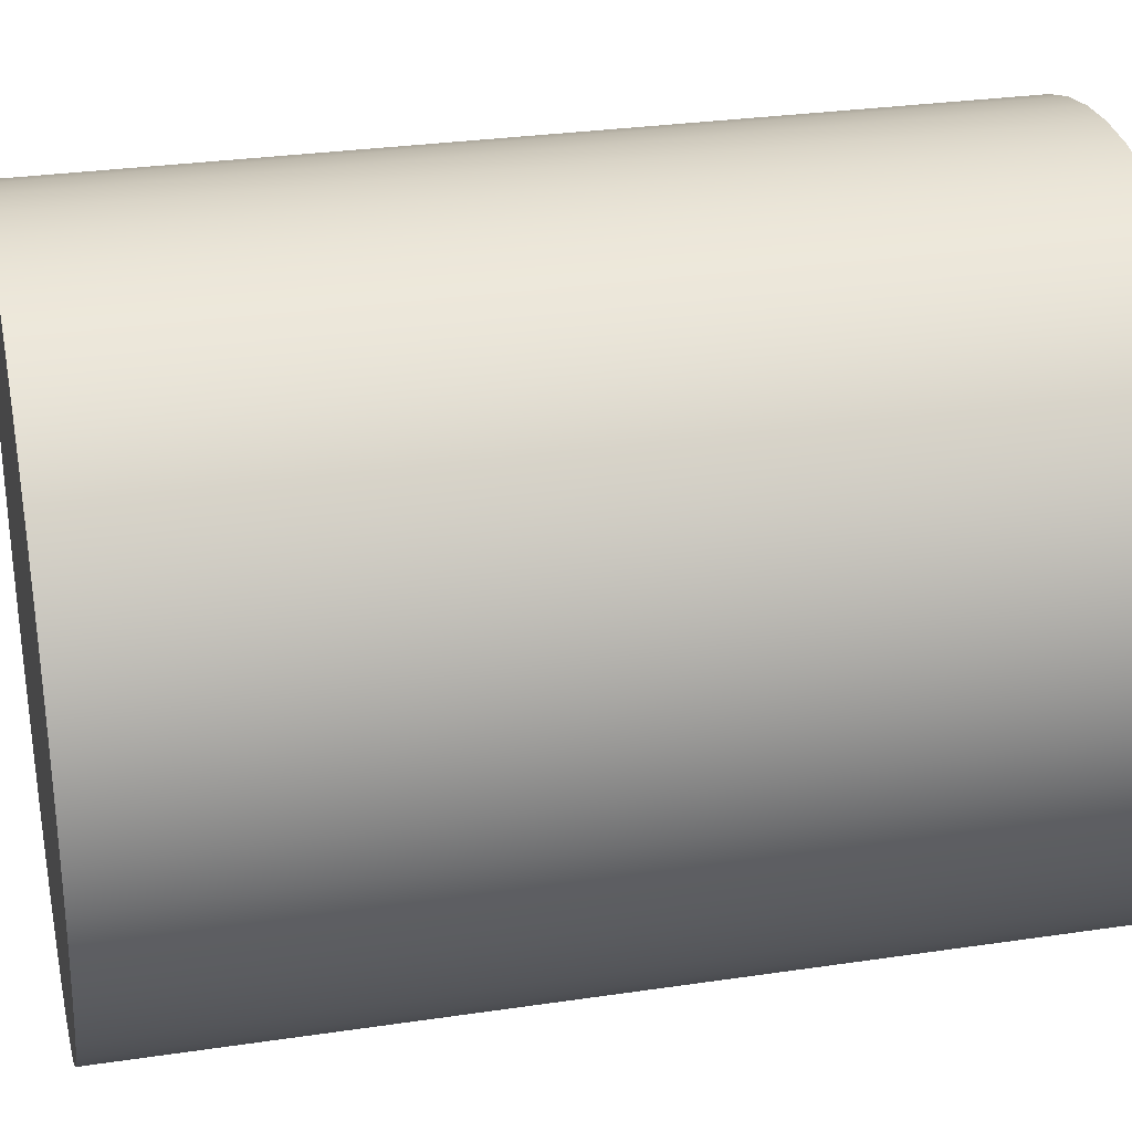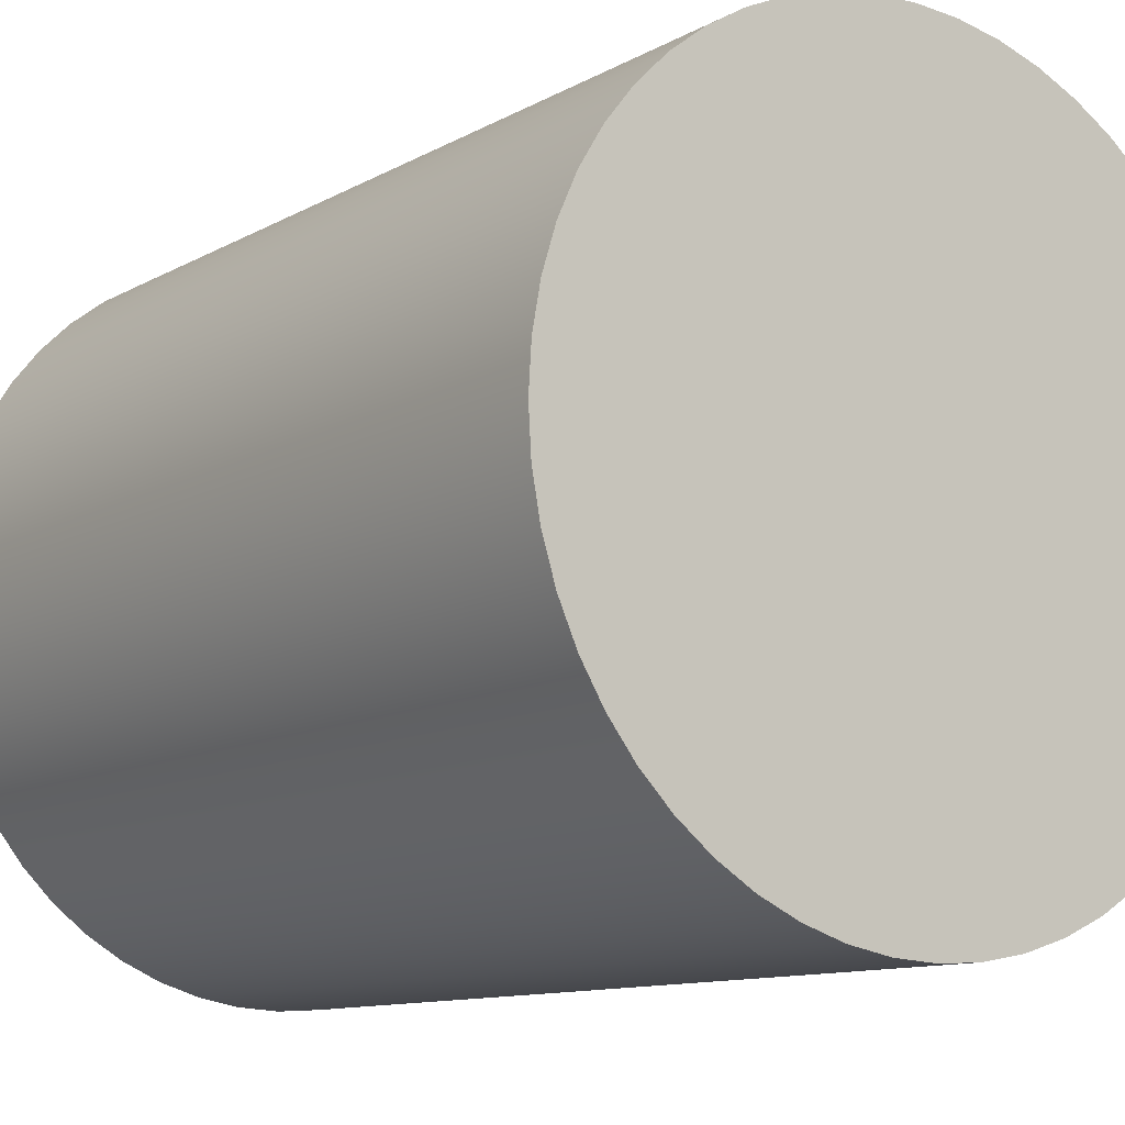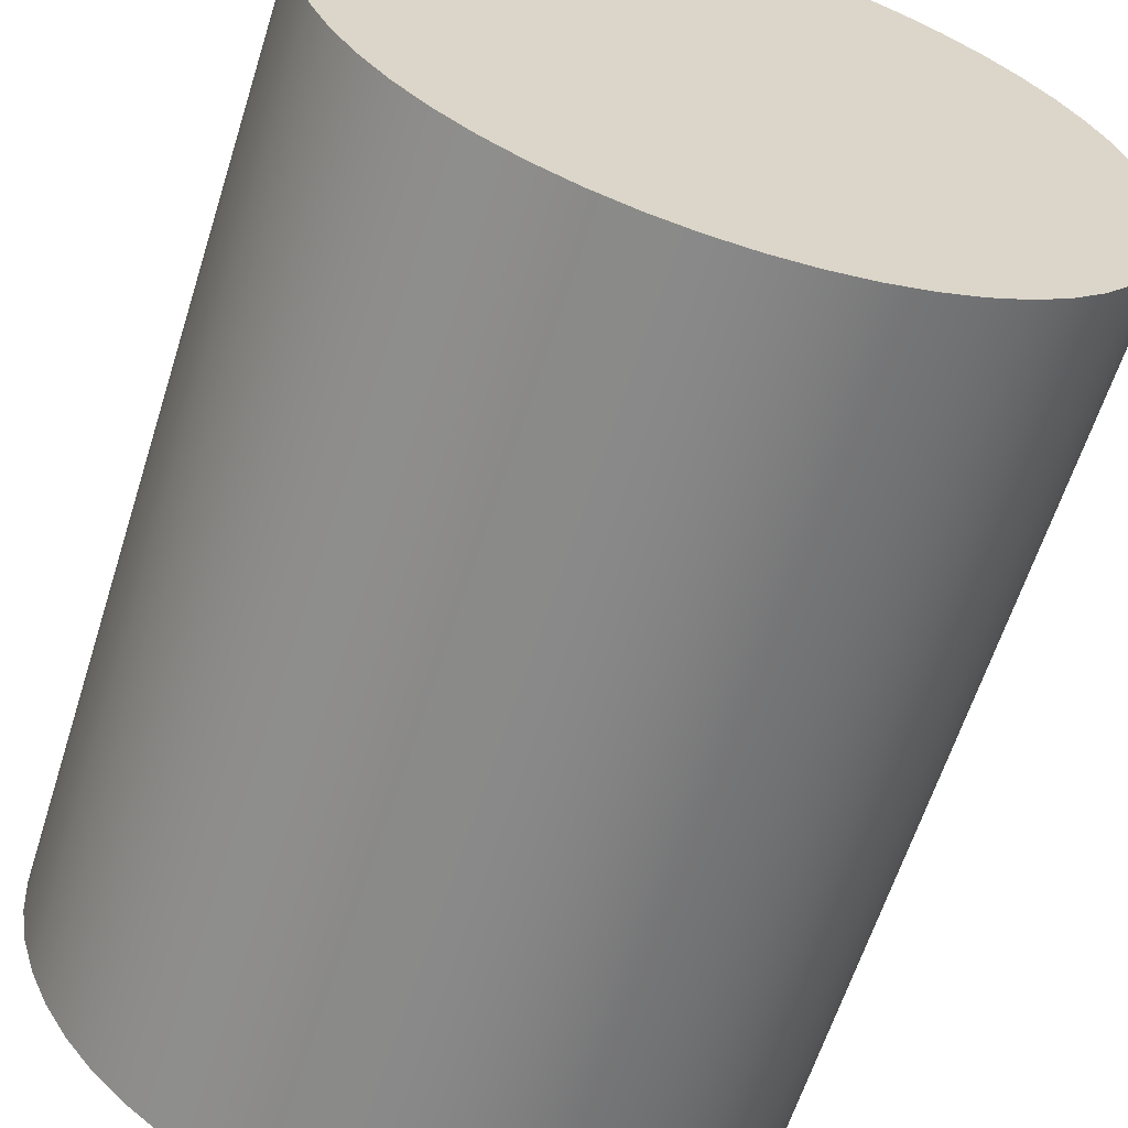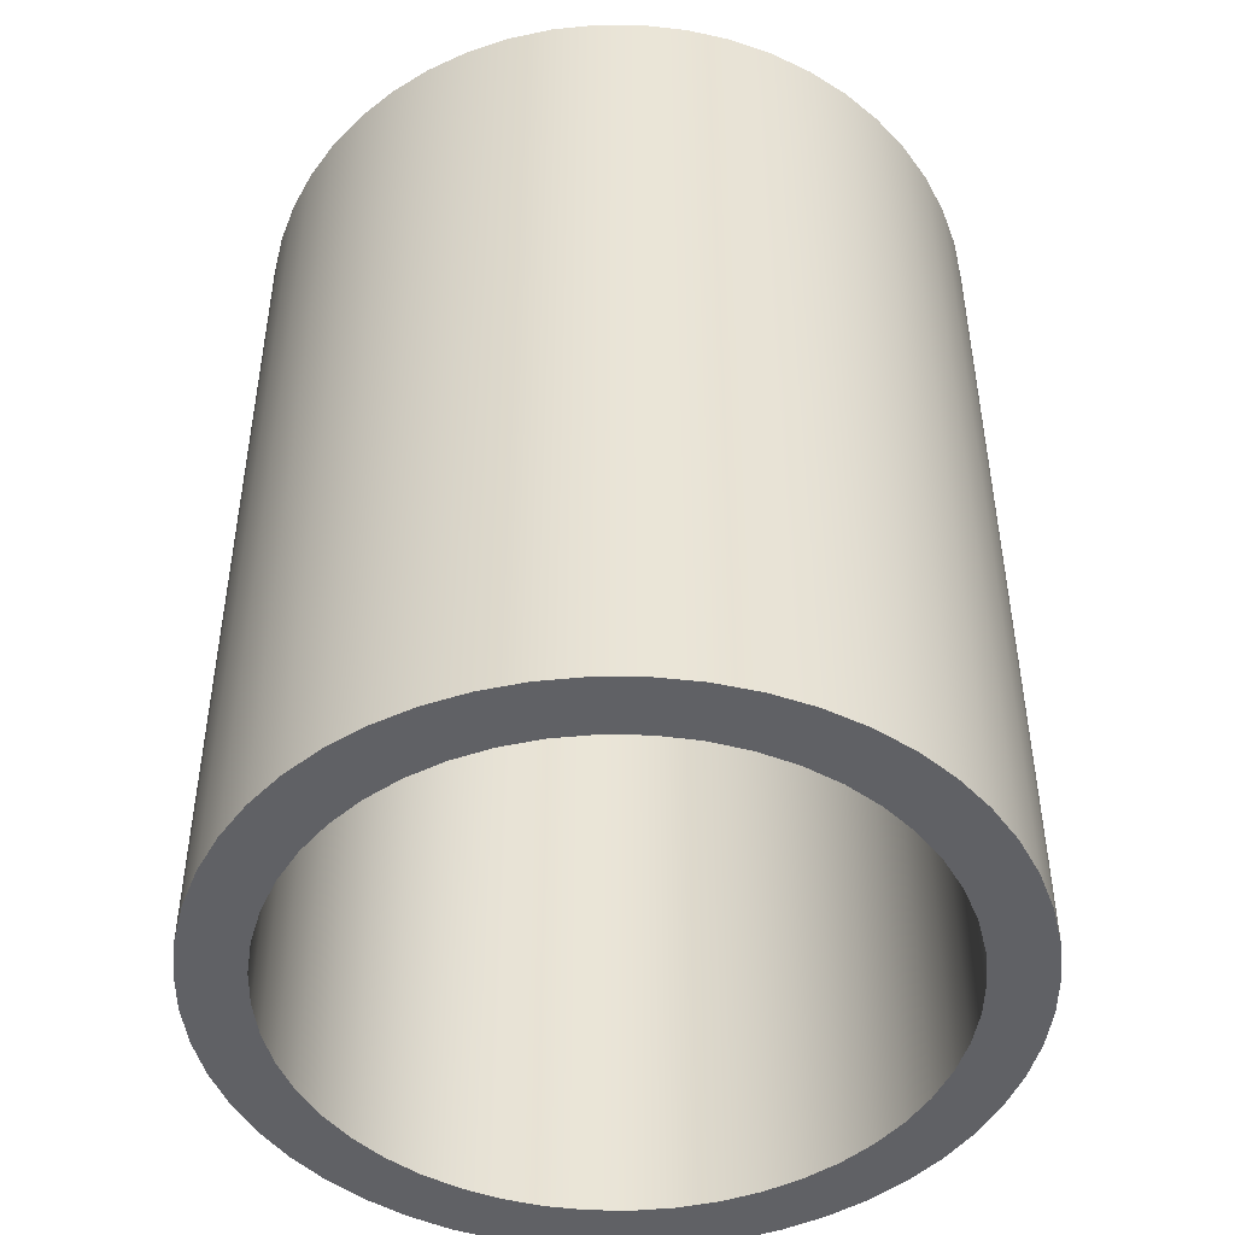
<metadata>
{"format":"obj","ext":"obj","renderer":"f3d","projection":"perspective","resolution":1024,"background":"white","views":[{"elev":29.0,"azim":77.5,"up":"+Y"},{"elev":-10.9,"azim":-36.4,"up":"+Y"},{"elev":-62.1,"azim":-17.5,"up":"+Y"},{"elev":-47.1,"azim":100.1,"up":"+Z"}]}
</metadata>
<code>
v 0.5 -6.123e-17 1.45
v 0.4957 0.06526 1.45
v 0.483 0.1294 1.45
v 0.4619 0.1913 1.45
v 0.433 0.25 1.45
v 0.3967 0.3044 1.45
v 0.3536 0.3536 1.45
v 0.3044 0.3967 1.45
v 0.25 0.433 1.45
v 0.1913 0.4619 1.45
v 0.1294 0.483 1.45
v 0.06526 0.4957 1.45
v -3.062e-17 0.5 1.45
v -0.06526 0.4957 1.45
v -0.1294 0.483 1.45
v -0.1913 0.4619 1.45
v -0.25 0.433 1.45
v -0.3044 0.3967 1.45
v -0.3536 0.3536 1.45
v -0.3967 0.3044 1.45
v -0.433 0.25 1.45
v -0.4619 0.1913 1.45
v -0.483 0.1294 1.45
v -0.4957 0.06526 1.45
v -0.5 0 1.45
v -0.4957 -0.06526 1.45
v -0.483 -0.1294 1.45
v -0.4619 -0.1913 1.45
v -0.433 -0.25 1.45
v -0.3967 -0.3044 1.45
v -0.3536 -0.3536 1.45
v -0.3044 -0.3967 1.45
v -0.25 -0.433 1.45
v -0.1913 -0.4619 1.45
v -0.1294 -0.483 1.45
v -0.06526 -0.4957 1.45
v -3.062e-17 -0.5 1.45
v 0.06526 -0.4957 1.45
v 0.1294 -0.483 1.45
v 0.1913 -0.4619 1.45
v 0.25 -0.433 1.45
v 0.3044 -0.3967 1.45
v 0.3536 -0.3536 1.45
v 0.3967 -0.3044 1.45
v 0.433 -0.25 1.45
v 0.4619 -0.1913 1.45
v 0.483 -0.1294 1.45
v 0.4957 -0.06526 1.45
v 0.5 -6.123e-17 0
v 0.4957 -0.06526 0
v 0.483 -0.1294 0
v 0.4619 -0.1913 0
v 0.433 -0.25 0
v 0.3967 -0.3044 0
v 0.3536 -0.3536 0
v 0.3044 -0.3967 0
v 0.25 -0.433 0
v 0.1913 -0.4619 0
v 0.1294 -0.483 0
v 0.06526 -0.4957 0
v -3.062e-17 -0.5 0
v -0.06526 -0.4957 0
v -0.1294 -0.483 0
v -0.1913 -0.4619 0
v -0.25 -0.433 0
v -0.3044 -0.3967 0
v -0.3536 -0.3536 0
v -0.3967 -0.3044 0
v -0.433 -0.25 0
v -0.4619 -0.1913 0
v -0.483 -0.1294 0
v -0.4957 -0.06526 0
v -0.5 0 0
v -0.4957 0.06526 0
v -0.483 0.1294 0
v -0.4619 0.1913 0
v -0.433 0.25 0
v -0.3967 0.3044 0
v -0.3536 0.3536 0
v -0.3044 0.3967 0
v -0.25 0.433 0
v -0.1913 0.4619 0
v -0.1294 0.483 0
v -0.06526 0.4957 0
v -3.062e-17 0.5 0
v 0.06526 0.4957 0
v 0.1294 0.483 0
v 0.1913 0.4619 0
v 0.25 0.433 0
v 0.3044 0.3967 0
v 0.3536 0.3536 0
v 0.3967 0.3044 0
v 0.433 0.25 0
v 0.4619 0.1913 0
v 0.483 0.1294 0
v 0.4957 0.06526 0
v 0.5 -6.123e-17 1.45
v 0.5 -6.123e-17 0
v 0.5 -6.123e-17 1.45
v 0.4957 -0.06526 1.45
v 0.483 -0.1294 1.45
v 0.4619 -0.1913 1.45
v 0.433 -0.25 1.45
v 0.3967 -0.3044 1.45
v 0.3536 -0.3536 1.45
v 0.3044 -0.3967 1.45
v 0.25 -0.433 1.45
v 0.1913 -0.4619 1.45
v 0.1294 -0.483 1.45
v 0.06526 -0.4957 1.45
v -3.062e-17 -0.5 1.45
v -0.06526 -0.4957 1.45
v -0.1294 -0.483 1.45
v -0.1913 -0.4619 1.45
v -0.25 -0.433 1.45
v -0.3044 -0.3967 1.45
v -0.3536 -0.3536 1.45
v -0.3967 -0.3044 1.45
v -0.433 -0.25 1.45
v -0.4619 -0.1913 1.45
v -0.483 -0.1294 1.45
v -0.4957 -0.06526 1.45
v -0.5 0 1.45
v -0.4957 0.06526 1.45
v -0.483 0.1294 1.45
v -0.4619 0.1913 1.45
v -0.433 0.25 1.45
v -0.3967 0.3044 1.45
v -0.3536 0.3536 1.45
v -0.3044 0.3967 1.45
v -0.25 0.433 1.45
v -0.1913 0.4619 1.45
v -0.1294 0.483 1.45
v -0.06526 0.4957 1.45
v -3.062e-17 0.5 1.45
v 0.06526 0.4957 1.45
v 0.1294 0.483 1.45
v 0.1913 0.4619 1.45
v 0.25 0.433 1.45
v 0.3044 0.3967 1.45
v 0.3536 0.3536 1.45
v 0.3967 0.3044 1.45
v 0.433 0.25 1.45
v 0.4619 0.1913 1.45
v 0.483 0.1294 1.45
v 0.4957 0.06526 1.45
v -0.6 -7.348e-17 1.5
v -0.5956 0.07232 1.5
v -0.5826 0.1436 1.5
v -0.561 0.2128 1.5
v -0.5313 0.2788 1.5
v -0.4938 0.3408 1.5
v -0.4491 0.3979 1.5
v -0.3979 0.4491 1.5
v -0.3408 0.4938 1.5
v -0.2788 0.5313 1.5
v -0.2128 0.561 1.5
v -0.1436 0.5826 1.5
v -0.07232 0.5956 1.5
v 3.674e-17 0.6 1.5
v 0.07232 0.5956 1.5
v 0.1436 0.5826 1.5
v 0.2128 0.561 1.5
v 0.2788 0.5313 1.5
v 0.3408 0.4938 1.5
v 0.3979 0.4491 1.5
v 0.4491 0.3979 1.5
v 0.4938 0.3408 1.5
v 0.5313 0.2788 1.5
v 0.561 0.2128 1.5
v 0.5826 0.1436 1.5
v 0.5956 0.07232 1.5
v 0.6 0 1.5
v 0.5956 -0.07232 1.5
v 0.5826 -0.1436 1.5
v 0.561 -0.2128 1.5
v 0.5313 -0.2788 1.5
v 0.4938 -0.3408 1.5
v 0.4491 -0.3979 1.5
v 0.3979 -0.4491 1.5
v 0.3408 -0.4938 1.5
v 0.2788 -0.5313 1.5
v 0.2128 -0.561 1.5
v 0.1436 -0.5826 1.5
v 0.07232 -0.5956 1.5
v 3.674e-17 -0.6 1.5
v -0.07232 -0.5956 1.5
v -0.1436 -0.5826 1.5
v -0.2128 -0.561 1.5
v -0.2788 -0.5313 1.5
v -0.3408 -0.4938 1.5
v -0.3979 -0.4491 1.5
v -0.4491 -0.3979 1.5
v -0.4938 -0.3408 1.5
v -0.5313 -0.2788 1.5
v -0.561 -0.2128 1.5
v -0.5826 -0.1436 1.5
v -0.5956 -0.07232 1.5
v -0.6 -7.348e-17 0
v -0.5956 -0.07232 0
v -0.5826 -0.1436 0
v -0.561 -0.2128 0
v -0.5313 -0.2788 0
v -0.4938 -0.3408 0
v -0.4491 -0.3979 0
v -0.3979 -0.4491 0
v -0.3408 -0.4938 0
v -0.2788 -0.5313 0
v -0.2128 -0.561 0
v -0.1436 -0.5826 0
v -0.07232 -0.5956 0
v 3.674e-17 -0.6 0
v 0.07232 -0.5956 0
v 0.1436 -0.5826 0
v 0.2128 -0.561 0
v 0.2788 -0.5313 0
v 0.3408 -0.4938 0
v 0.3979 -0.4491 0
v 0.4491 -0.3979 0
v 0.4938 -0.3408 0
v 0.5313 -0.2788 0
v 0.561 -0.2128 0
v 0.5826 -0.1436 0
v 0.5956 -0.07232 0
v 0.6 0 0
v 0.5956 0.07232 0
v 0.5826 0.1436 0
v 0.561 0.2128 0
v 0.5313 0.2788 0
v 0.4938 0.3408 0
v 0.4491 0.3979 0
v 0.3979 0.4491 0
v 0.3408 0.4938 0
v 0.2788 0.5313 0
v 0.2128 0.561 0
v 0.1436 0.5826 0
v 0.07232 0.5956 0
v 3.674e-17 0.6 0
v -0.07232 0.5956 0
v -0.1436 0.5826 0
v -0.2128 0.561 0
v -0.2788 0.5313 0
v -0.3408 0.4938 0
v -0.3979 0.4491 0
v -0.4491 0.3979 0
v -0.4938 0.3408 0
v -0.5313 0.2788 0
v -0.561 0.2128 0
v -0.5826 0.1436 0
v -0.5956 0.07232 0
v -0.6 -7.348e-17 0
v -0.6 -7.348e-17 1.5
v -0.6 -7.348e-17 1.5
v -0.5956 -0.07232 1.5
v -0.5826 -0.1436 1.5
v -0.561 -0.2128 1.5
v -0.5313 -0.2788 1.5
v -0.4938 -0.3408 1.5
v -0.4491 -0.3979 1.5
v -0.3979 -0.4491 1.5
v -0.3408 -0.4938 1.5
v -0.2788 -0.5313 1.5
v -0.2128 -0.561 1.5
v -0.1436 -0.5826 1.5
v -0.07232 -0.5956 1.5
v 3.674e-17 -0.6 1.5
v 0.07232 -0.5956 1.5
v 0.1436 -0.5826 1.5
v 0.2128 -0.561 1.5
v 0.2788 -0.5313 1.5
v 0.3408 -0.4938 1.5
v 0.3979 -0.4491 1.5
v 0.4491 -0.3979 1.5
v 0.4938 -0.3408 1.5
v 0.5313 -0.2788 1.5
v 0.561 -0.2128 1.5
v 0.5826 -0.1436 1.5
v 0.5956 -0.07232 1.5
v 0.6 0 1.5
v 0.5956 0.07232 1.5
v 0.5826 0.1436 1.5
v 0.561 0.2128 1.5
v 0.5313 0.2788 1.5
v 0.4938 0.3408 1.5
v 0.4491 0.3979 1.5
v 0.3979 0.4491 1.5
v 0.3408 0.4938 1.5
v 0.2788 0.5313 1.5
v 0.2128 0.561 1.5
v 0.1436 0.5826 1.5
v 0.07232 0.5956 1.5
v 3.674e-17 0.6 1.5
v -0.07232 0.5956 1.5
v -0.1436 0.5826 1.5
v -0.2128 0.561 1.5
v -0.2788 0.5313 1.5
v -0.3408 0.4938 1.5
v -0.3979 0.4491 1.5
v -0.4491 0.3979 1.5
v -0.4938 0.3408 1.5
v -0.5313 0.2788 1.5
v -0.561 0.2128 1.5
v -0.5826 0.1436 1.5
v -0.5956 0.07232 1.5
v 0.5 -6.123e-17 0
v 0.4957 0.06526 0
v 0.483 0.1294 0
v 0.4619 0.1913 0
v 0.433 0.25 0
v 0.3967 0.3044 0
v 0.3536 0.3536 0
v 0.3044 0.3967 0
v 0.25 0.433 0
v 0.1913 0.4619 0
v 0.1294 0.483 0
v 0.06526 0.4957 0
v -3.062e-17 0.5 0
v -0.06526 0.4957 0
v -0.1294 0.483 0
v -0.1913 0.4619 0
v -0.25 0.433 0
v -0.3044 0.3967 0
v -0.3536 0.3536 0
v -0.3967 0.3044 0
v -0.433 0.25 0
v -0.4619 0.1913 0
v -0.483 0.1294 0
v -0.4957 0.06526 0
v -0.5 0 0
v -0.4957 -0.06526 0
v -0.483 -0.1294 0
v -0.4619 -0.1913 0
v -0.433 -0.25 0
v -0.3967 -0.3044 0
v -0.3536 -0.3536 0
v -0.3044 -0.3967 0
v -0.25 -0.433 0
v -0.1913 -0.4619 0
v -0.1294 -0.483 0
v -0.06526 -0.4957 0
v -3.062e-17 -0.5 0
v 0.06526 -0.4957 0
v 0.1294 -0.483 0
v 0.1913 -0.4619 0
v 0.25 -0.433 0
v 0.3044 -0.3967 0
v 0.3536 -0.3536 0
v 0.3967 -0.3044 0
v 0.433 -0.25 0
v 0.4619 -0.1913 0
v 0.483 -0.1294 0
v 0.4957 -0.06526 0
v -0.6 -7.348e-17 0
v -0.5956 0.07232 0
v -0.5826 0.1436 0
v -0.561 0.2128 0
v -0.5313 0.2788 0
v -0.4938 0.3408 0
v -0.4491 0.3979 0
v -0.3979 0.4491 0
v -0.3408 0.4938 0
v -0.2788 0.5313 0
v -0.2128 0.561 0
v -0.1436 0.5826 0
v -0.07232 0.5956 0
v 3.674e-17 0.6 0
v 0.07232 0.5956 0
v 0.1436 0.5826 0
v 0.2128 0.561 0
v 0.2788 0.5313 0
v 0.3408 0.4938 0
v 0.3979 0.4491 0
v 0.4491 0.3979 0
v 0.4938 0.3408 0
v 0.5313 0.2788 0
v 0.561 0.2128 0
v 0.5826 0.1436 0
v 0.5956 0.07232 0
v 0.6 0 0
v 0.5956 -0.07232 0
v 0.5826 -0.1436 0
v 0.561 -0.2128 0
v 0.5313 -0.2788 0
v 0.4938 -0.3408 0
v 0.4491 -0.3979 0
v 0.3979 -0.4491 0
v 0.3408 -0.4938 0
v 0.2788 -0.5313 0
v 0.2128 -0.561 0
v 0.1436 -0.5826 0
v 0.07232 -0.5956 0
v 3.674e-17 -0.6 0
v -0.07232 -0.5956 0
v -0.1436 -0.5826 0
v -0.2128 -0.561 0
v -0.2788 -0.5313 0
v -0.3408 -0.4938 0
v -0.3979 -0.4491 0
v -0.4491 -0.3979 0
v -0.4938 -0.3408 0
v -0.5313 -0.2788 0
v -0.561 -0.2128 0
v -0.5826 -0.1436 0
v -0.5956 -0.07232 0
g def28d7a-e367-11ea-add2-54bf646e7e1f
f 2 96 1
f 1 96 98
f 97 49 48
f 48 49 50
f 48 50 47
f 47 50 51
f 47 51 46
f 46 51 52
f 46 52 45
f 45 52 53
f 45 53 44
f 44 53 54
f 44 54 43
f 43 54 55
f 43 55 42
f 42 55 56
f 42 56 41
f 41 56 57
f 41 57 40
f 40 57 58
f 40 58 39
f 39 58 59
f 39 59 38
f 38 59 60
f 38 60 37
f 37 60 61
f 37 61 36
f 36 61 62
f 36 62 35
f 35 62 63
f 35 63 34
f 34 63 64
f 34 64 33
f 33 64 65
f 33 65 32
f 32 65 66
f 32 66 31
f 31 66 67
f 31 67 30
f 30 67 68
f 30 68 29
f 29 68 69
f 29 69 28
f 28 69 70
f 28 70 27
f 27 70 71
f 27 71 26
f 26 71 72
f 26 72 25
f 25 72 73
f 25 73 24
f 24 73 74
f 24 74 23
f 23 74 75
f 23 75 22
f 22 75 76
f 22 76 21
f 21 76 77
f 21 77 20
f 20 77 78
f 20 78 19
f 19 78 79
f 19 79 18
f 18 79 80
f 18 80 17
f 17 80 81
f 17 81 16
f 16 81 82
f 16 82 15
f 15 82 83
f 15 83 14
f 14 83 84
f 14 84 13
f 13 84 85
f 13 85 12
f 12 85 86
f 12 86 11
f 11 86 87
f 11 87 10
f 10 87 88
f 10 88 9
f 9 88 89
f 9 89 8
f 8 89 90
f 8 90 7
f 7 90 91
f 7 91 6
f 6 91 92
f 6 92 5
f 5 92 93
f 5 93 4
f 4 93 94
f 4 94 3
f 3 94 95
f 3 95 2
f 2 95 96
g def2b48c-e367-11ea-ab09-54bf646e7e1f
f 100 122 99
f 99 122 123
f 99 123 146
f 146 123 124
f 146 124 145
f 145 124 125
f 145 125 144
f 144 125 126
f 144 126 143
f 143 126 127
f 143 127 142
f 142 127 128
f 142 128 141
f 141 128 129
f 141 129 140
f 140 129 130
f 140 130 139
f 139 130 131
f 139 131 138
f 138 131 132
f 138 132 137
f 137 132 133
f 137 133 136
f 136 133 134
f 136 134 135
f 122 100 121
f 121 100 101
f 121 101 120
f 120 101 102
f 120 102 119
f 119 102 103
f 119 103 118
f 118 103 104
f 118 104 117
f 117 104 105
f 117 105 116
f 116 105 106
f 116 106 115
f 115 106 107
f 115 107 114
f 114 107 108
f 114 108 113
f 113 108 109
f 113 109 112
f 112 109 110
f 112 110 111
g decc8e2d-e367-11ea-aa1a-54bf646e7e1f
f 148 250 147
f 147 250 251
f 252 199 198
f 198 199 200
f 198 200 197
f 197 200 201
f 197 201 196
f 196 201 202
f 196 202 195
f 195 202 203
f 195 203 194
f 194 203 204
f 194 204 193
f 193 204 205
f 193 205 192
f 192 205 206
f 192 206 191
f 191 206 207
f 191 207 190
f 190 207 208
f 190 208 189
f 189 208 209
f 189 209 188
f 188 209 210
f 188 210 187
f 187 210 211
f 187 211 186
f 186 211 212
f 186 212 185
f 185 212 213
f 185 213 184
f 184 213 214
f 184 214 183
f 183 214 215
f 183 215 182
f 182 215 216
f 182 216 181
f 181 216 217
f 181 217 180
f 180 217 218
f 180 218 179
f 179 218 219
f 179 219 178
f 178 219 220
f 178 220 177
f 177 220 221
f 177 221 176
f 176 221 222
f 176 222 175
f 175 222 223
f 175 223 174
f 174 223 224
f 174 224 173
f 173 224 225
f 173 225 172
f 172 225 226
f 172 226 171
f 171 226 227
f 171 227 170
f 170 227 228
f 170 228 169
f 169 228 229
f 169 229 168
f 168 229 230
f 168 230 167
f 167 230 231
f 167 231 166
f 166 231 232
f 166 232 165
f 165 232 233
f 165 233 164
f 164 233 234
f 164 234 163
f 163 234 235
f 163 235 162
f 162 235 236
f 162 236 161
f 161 236 237
f 161 237 160
f 160 237 238
f 160 238 159
f 159 238 239
f 159 239 158
f 158 239 240
f 158 240 157
f 157 240 241
f 157 241 156
f 156 241 242
f 156 242 155
f 155 242 243
f 155 243 154
f 154 243 244
f 154 244 153
f 153 244 245
f 153 245 152
f 152 245 246
f 152 246 151
f 151 246 247
f 151 247 150
f 150 247 248
f 150 248 149
f 149 248 249
f 149 249 148
f 148 249 250
g deccb518-e367-11ea-9df0-54bf646e7e1f
f 254 278 253
f 253 278 279
f 253 279 304
f 304 279 280
f 304 280 303
f 303 280 281
f 303 281 302
f 302 281 282
f 302 282 301
f 301 282 283
f 301 283 300
f 300 283 284
f 300 284 299
f 299 284 285
f 299 285 298
f 298 285 286
f 298 286 297
f 297 286 287
f 297 287 296
f 296 287 288
f 296 288 295
f 295 288 289
f 295 289 294
f 294 289 290
f 294 290 293
f 293 290 291
f 293 291 292
f 278 254 277
f 277 254 255
f 277 255 276
f 276 255 256
f 276 256 275
f 275 256 257
f 275 257 274
f 274 257 258
f 274 258 273
f 273 258 259
f 273 259 272
f 272 259 260
f 272 260 271
f 271 260 261
f 271 261 270
f 270 261 262
f 270 262 269
f 269 262 263
f 269 263 268
f 268 263 264
f 268 264 267
f 267 264 265
f 267 265 266
g deccdc28-e367-11ea-85d8-54bf646e7e1f
f 306 378 305
f 305 378 379
f 305 379 380
f 378 306 377
f 377 306 307
f 377 307 376
f 376 307 308
f 376 308 375
f 375 308 309
f 375 309 374
f 374 309 310
f 374 310 373
f 373 310 311
f 373 311 372
f 372 311 312
f 372 312 371
f 371 312 313
f 371 313 370
f 370 313 314
f 370 314 369
f 369 314 315
f 369 315 368
f 368 315 316
f 368 316 367
f 367 316 317
f 367 317 366
f 366 317 365
f 365 317 318
f 365 318 364
f 364 318 319
f 364 319 363
f 363 319 320
f 363 320 362
f 362 320 321
f 362 321 361
f 361 321 322
f 361 322 360
f 360 322 323
f 360 323 359
f 359 323 324
f 359 324 358
f 358 324 325
f 358 325 357
f 357 325 326
f 357 326 356
f 356 326 327
f 356 327 355
f 355 327 328
f 355 328 354
f 354 328 329
f 354 329 353
f 353 329 404
f 404 329 330
f 404 330 403
f 403 330 331
f 403 331 402
f 402 331 332
f 402 332 401
f 401 332 333
f 401 333 400
f 400 333 334
f 400 334 399
f 399 334 335
f 399 335 398
f 398 335 336
f 398 336 397
f 397 336 337
f 397 337 396
f 396 337 338
f 396 338 395
f 395 338 339
f 395 339 394
f 394 339 340
f 394 340 393
f 393 340 341
f 393 341 392
f 392 341 391
f 391 341 342
f 391 342 390
f 390 342 343
f 390 343 389
f 389 343 344
f 389 344 388
f 388 344 345
f 388 345 387
f 387 345 346
f 387 346 386
f 386 346 347
f 386 347 385
f 385 347 348
f 385 348 384
f 384 348 349
f 384 349 383
f 383 349 350
f 383 350 382
f 382 350 351
f 382 351 381
f 381 351 352
f 381 352 380
f 380 352 305

</code>
